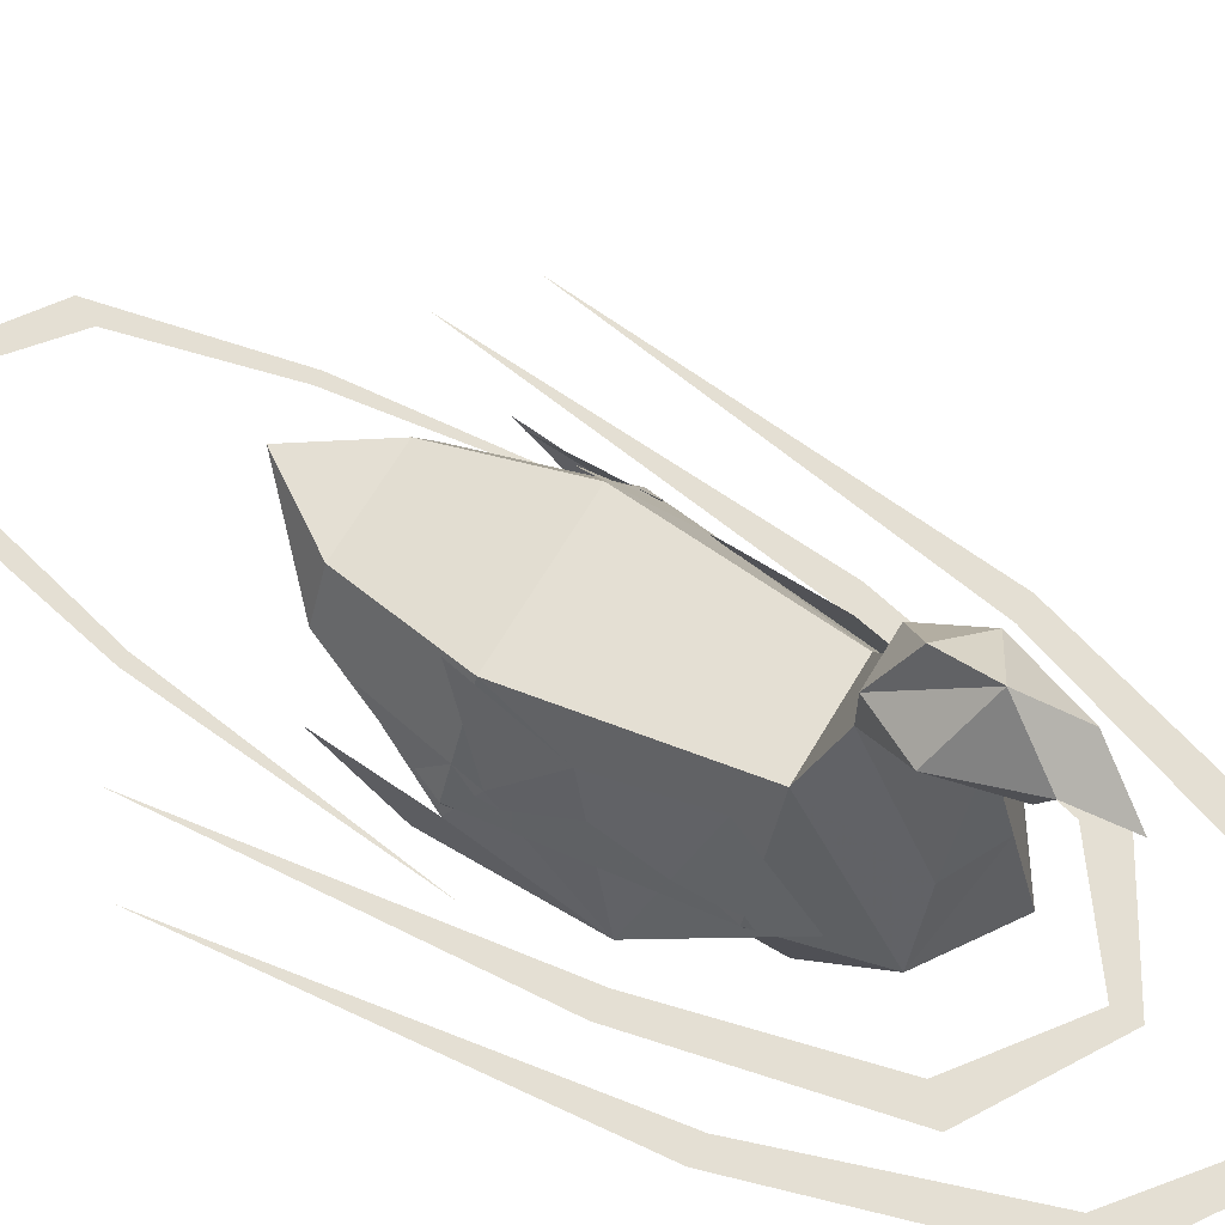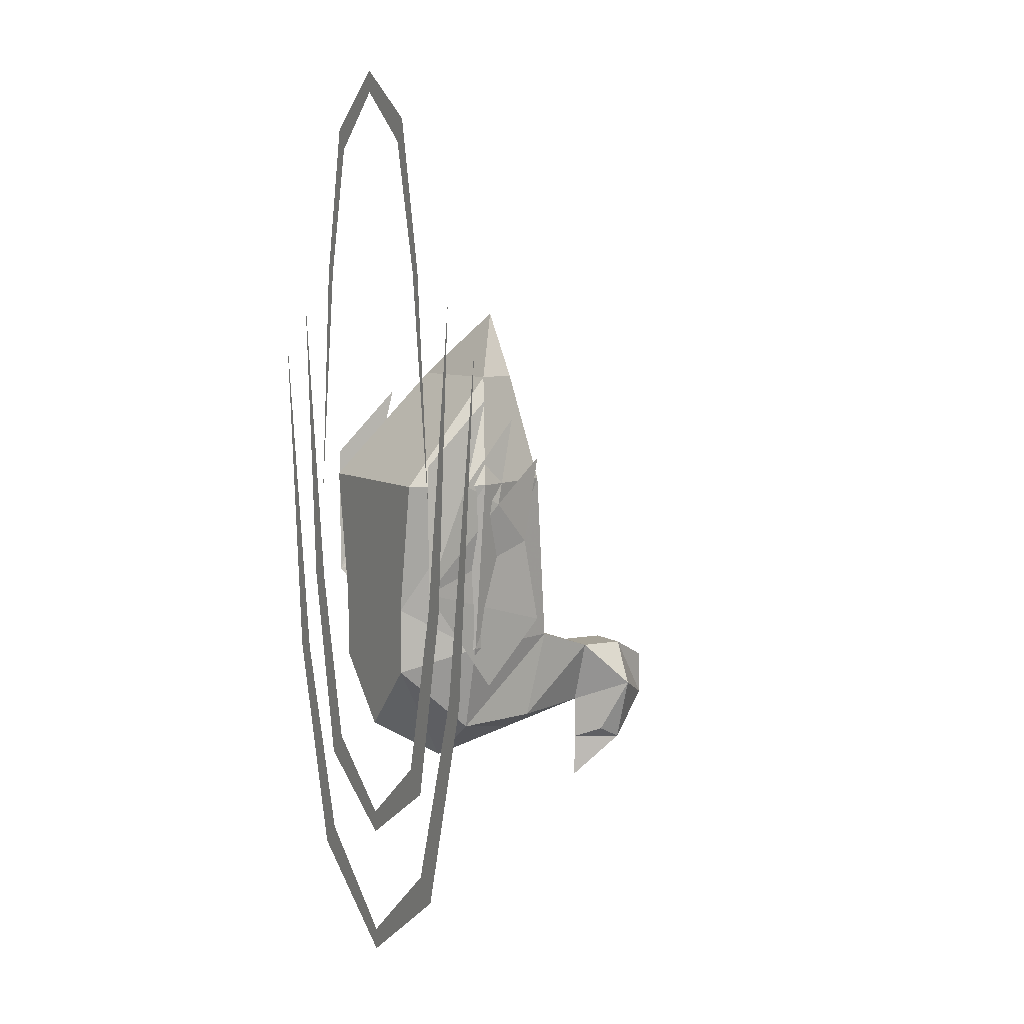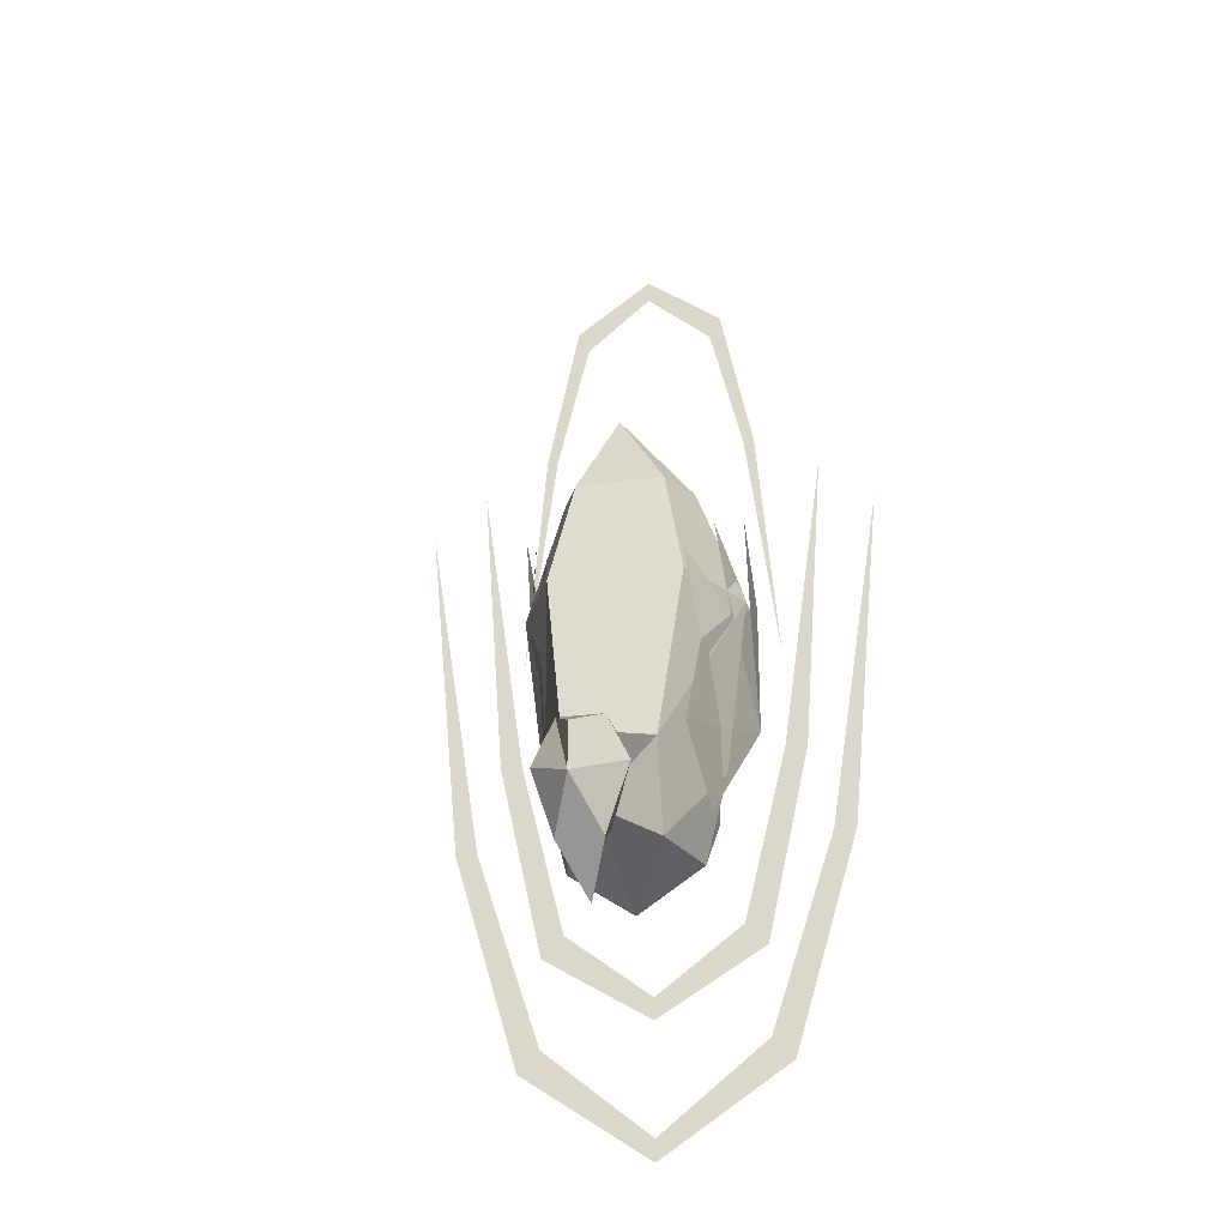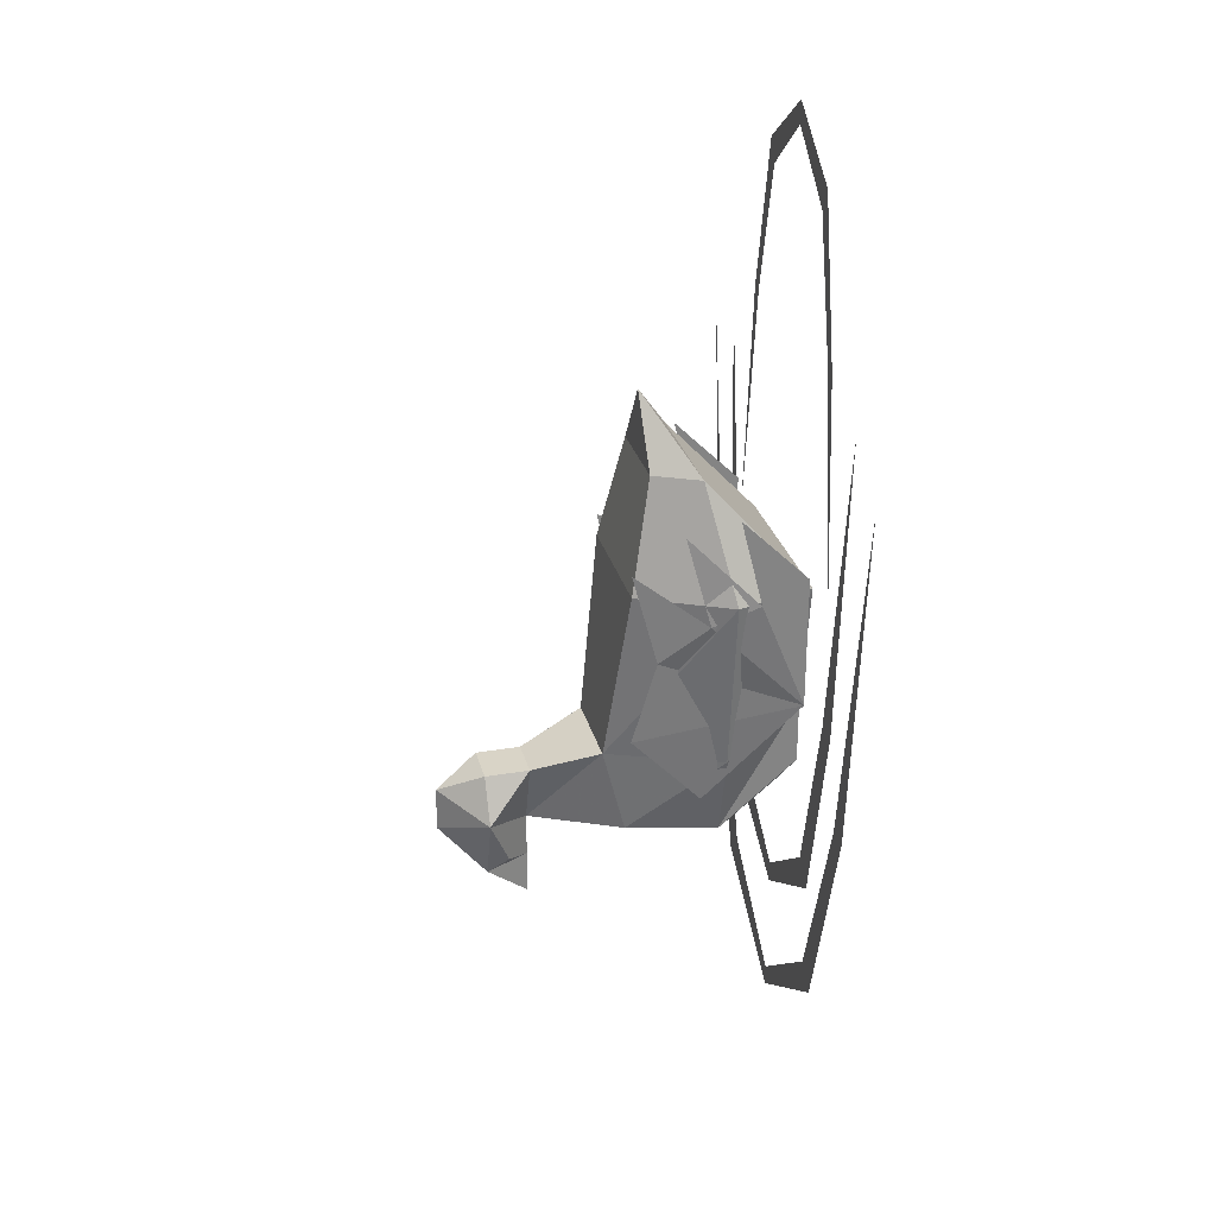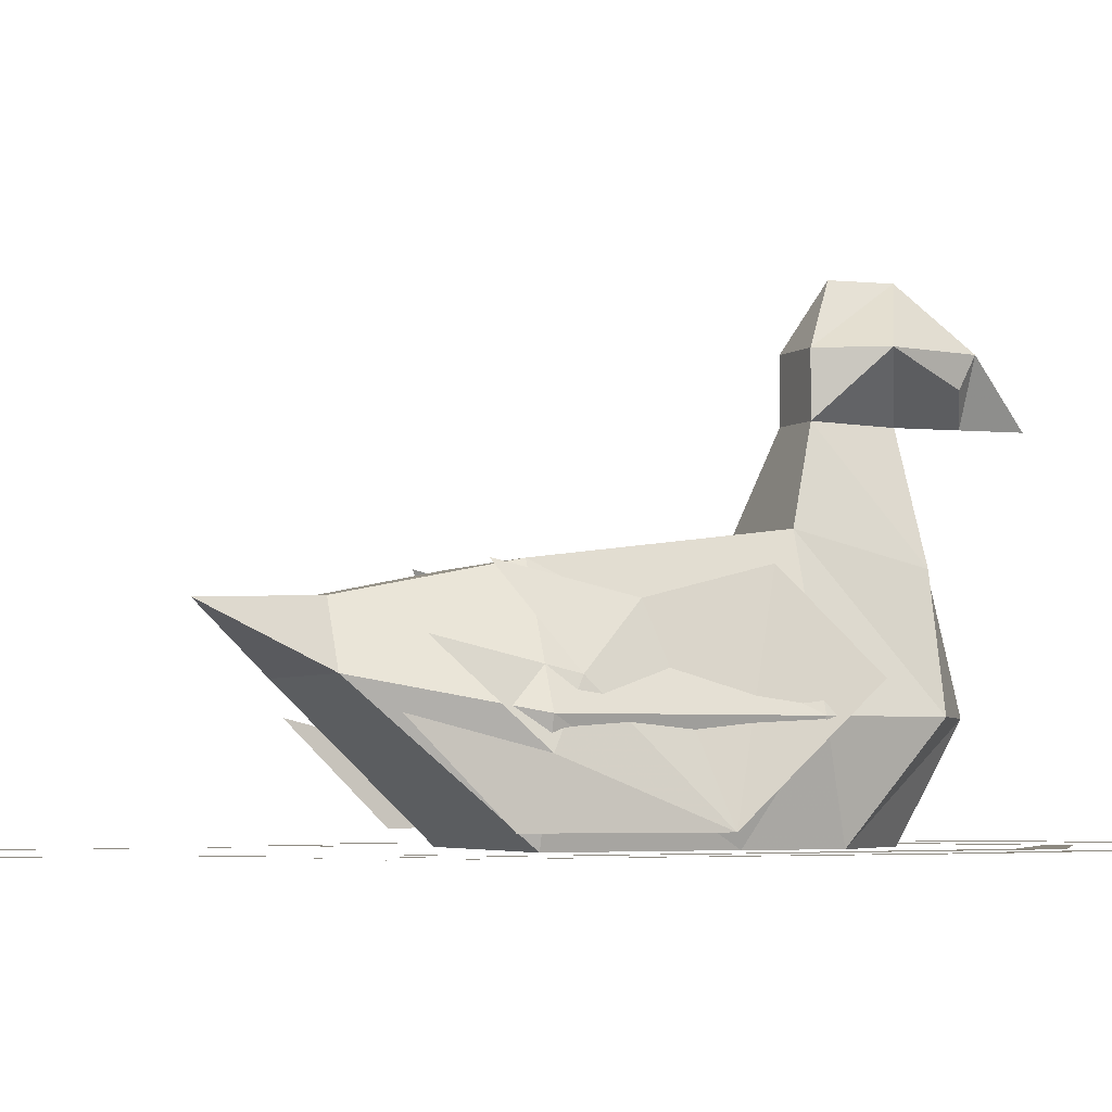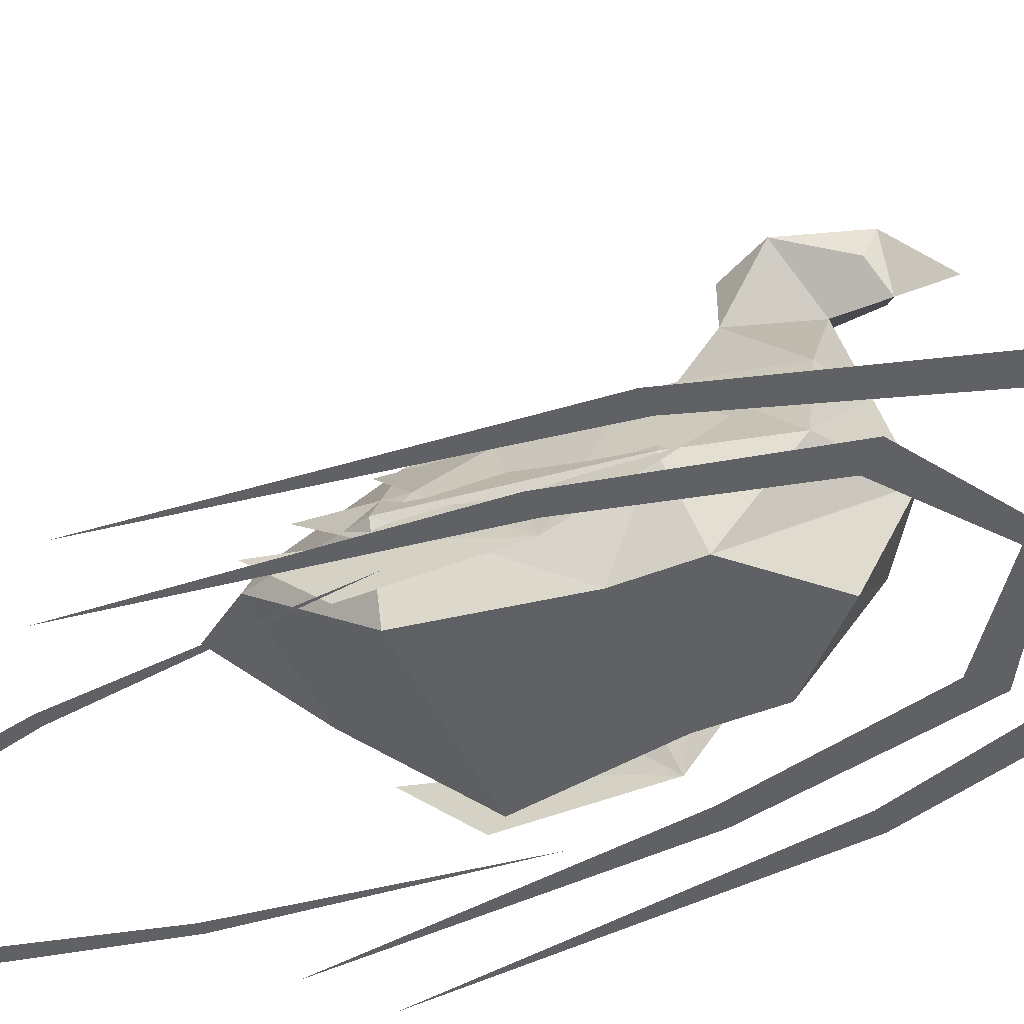
<metadata>
{"format":"obj","ext":"obj","renderer":"f3d","projection":"perspective","resolution":1024,"background":"white","views":[{"elev":66.6,"azim":120.7,"up":"+Y"},{"elev":6.5,"azim":60.8,"up":"+Z"},{"elev":-25.2,"azim":-167.1,"up":"+Z"},{"elev":28.6,"azim":-104.2,"up":"+Z"},{"elev":-3.4,"azim":68.7,"up":"+Y"},{"elev":-47.5,"azim":114.2,"up":"+Y"}]}
</metadata>
<code>
v 0.01562 0.2109 -0.0625
v -0.01562 0.2109 -0.0625
v 0 0.2422 -0.07812
v 0 0.2422 -0.1094
v 0.03125 0.2109 -0.09375
v 0.01562 0.1797 -0.0625
v -0.01562 0.1797 -0.0625
v -0.03125 0.2109 -0.09375
v -0.01562 0.2109 -0.1406
v 0.01562 0.2109 -0.1406
v 0.01562 0.1953 -0.1328
v 0 0.1797 -0.1094
v 0.03125 0.1172 -0.1094
v 0.03125 0.1328 -0.04688
v -0.03125 0.1328 -0.04688
v -0.01562 0.1953 -0.1328
v 0 0.1797 -0.1406
v 0 0.1797 -0.1719
v 0.04688 0.07031 0.1562
v -0.04688 0.07031 0.1562
v 0 0.1016 0.2031
v 0.03125 0.1016 0.1562
v 0.04688 0.1172 0.07812
v 0.07812 0.05469 0.07812
v 0.0625 0 0.07812
v -0.0625 0 0.07812
v -0.07812 0.05469 0.07812
v -0.03125 0.1016 0.1562
v -0.04688 0.1172 0.07812
v 0.0625 0.05469 -0.04688
v 0.04688 0 -0.01562
v -0.04688 0 -0.01562
v -0.0625 0.05469 -0.04688
v -0.03125 0.1172 -0.1094
v 0 0.1172 -0.125
v 0.04688 0.05469 -0.1094
v 0.04688 0 -0.0625
v 0 0 -0.1094
v -0.04688 0 -0.0625
v -0.04688 0.05469 -0.1094
v 0.04688 0.1172 0.09375
v 0.05469 0.1016 0.03125
v 0.07031 0.07031 0.0625
v 0.07812 0.007812 0
v 0.07812 0.03906 0.07812
v 0.0625 0.08594 0.125
v 0.07812 0.05469 0.1406
v 0.07812 0.007812 0.09375
v 0.04688 0.1172 -0.03125
v 0.05469 0.07031 -0.07812
v -0.07031 0.07031 0.0625
v -0.05469 0.1016 0.03125
v -0.04688 0.1172 0.09375
v -0.07812 0.007812 0
v -0.04688 0.1172 -0.03125
v -0.05469 0.07031 -0.07812
v -0.07812 0.03906 0.07812
v -0.0625 0.08594 0.125
v -0.07812 0.007812 0.09375
v -0.07812 0.05469 0.1406
v -0.09375 0 -0.007812
v -0.125 0 0.2109
v -0.1094 0 -0.007812
v -0.0625 0 -0.1328
v -0.07812 0 -0.1484
v 0 0 -0.1797
v 0 0 -0.1953
v 0.0625 0 -0.1328
v 0.07812 0 -0.1484
v 0.09375 0 -0.007812
v 0.1094 0 -0.007812
v 0.125 0 0.2109
v -0.125 0 -0.07031
v -0.1641 0 0.1797
v -0.1406 0 -0.07031
v -0.07812 0 -0.2109
v -0.09375 0 -0.2266
v 0 0 -0.2734
v 0 0 -0.2891
v 0.07812 0 -0.2109
v 0.09375 0 -0.2266
v 0.125 0 -0.07031
v 0.1406 0 -0.07031
v 0.1641 0 0.1797
v 0.07031 0 0.2344
v 0.09375 0 0.0625
v 0.07812 0 0.2344
v 0.04688 0 0.3281
v 0.05469 0 0.3438
v 0 0 0.3672
v 0 0 0.3828
v -0.04688 0 0.3281
v -0.05469 0 0.3438
v -0.07031 0 0.2344
v -0.07812 0 0.2344
v -0.09375 0 0.0625
v 0.01562 0 -0.007812
v -0.01562 0 -0.007812
v 0 0 0.02344
v 0 0.05469 -0.1406
f 1 2 3
f 1 3 4
f 1 4 5
f 1 5 6
f 1 6 2
f 2 6 7
f 2 7 8
f 2 8 3
f 3 8 4
f 4 8 9
f 4 9 10
f 4 10 5
f 5 10 11
f 5 11 12
f 5 12 6
f 6 12 13
f 6 13 14
f 6 14 7
f 7 14 15
f 7 15 12
f 7 12 8
f 8 12 16
f 8 16 9
f 9 16 17
f 9 17 18
f 9 18 10
f 10 18 17
f 10 17 11
f 11 17 12
f 12 17 16
f 19 20 21
f 19 21 22
f 19 22 23
f 19 23 24
f 19 24 25
f 19 25 20
f 20 25 26
f 20 26 27
f 20 27 28
f 20 28 21
f 21 28 22
f 22 28 29
f 22 29 23
f 23 29 15
f 23 15 14
f 23 14 30
f 23 30 24
f 24 30 31
f 24 31 25
f 25 31 32
f 25 32 26
f 26 32 33
f 26 33 27
f 27 33 15
f 27 15 29
f 27 29 28
f 12 15 34
f 12 34 35
f 12 35 13
f 13 35 36
f 13 36 14
f 14 36 30
f 30 36 37
f 30 37 31
f 31 37 32
f 32 37 38
f 32 38 39
f 32 39 40
f 32 40 33
f 33 40 34
f 33 34 15
f 41 42 43
f 43 42 44
f 43 44 45
f 43 45 46
f 47 45 48
f 48 45 44
f 49 50 44
f 49 44 42
f 51 52 53
f 52 51 54
f 52 54 55
f 55 54 56
f 57 51 58
f 51 57 54
f 54 57 59
f 59 57 60
f 61 62 63
f 61 63 64
f 64 63 65
f 64 65 66
f 66 65 67
f 66 67 68
f 68 67 69
f 68 69 70
f 70 69 71
f 70 71 72
f 73 74 75
f 73 75 76
f 76 75 77
f 76 77 78
f 78 77 79
f 78 79 80
f 80 79 81
f 80 81 82
f 82 81 83
f 82 83 84
f 85 86 87
f 85 87 88
f 88 87 89
f 88 89 90
f 90 89 91
f 90 91 92
f 92 91 93
f 92 93 94
f 94 93 95
f 94 95 96
f 97 98 99
f 35 100 36
f 36 100 37
f 37 100 38
f 38 100 40
f 38 40 39
f 34 40 100
f 34 100 35

</code>
